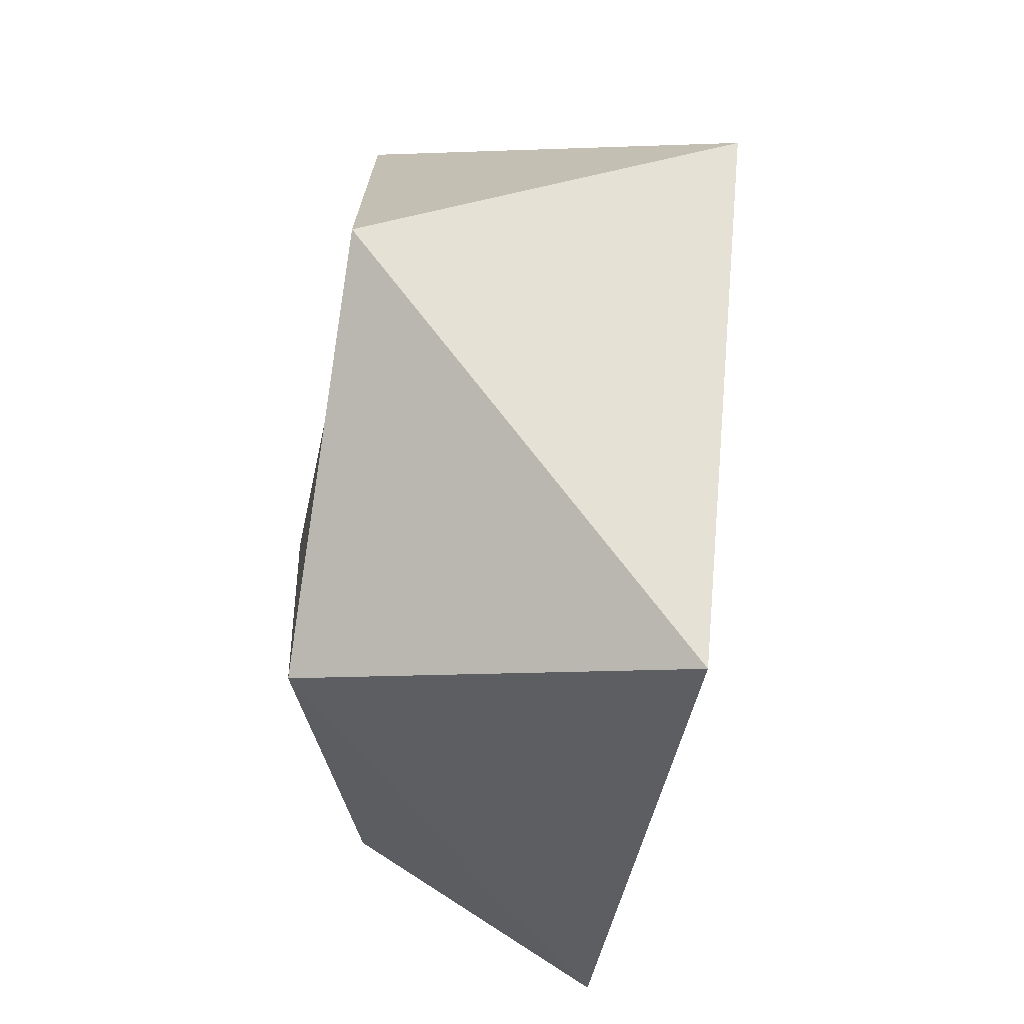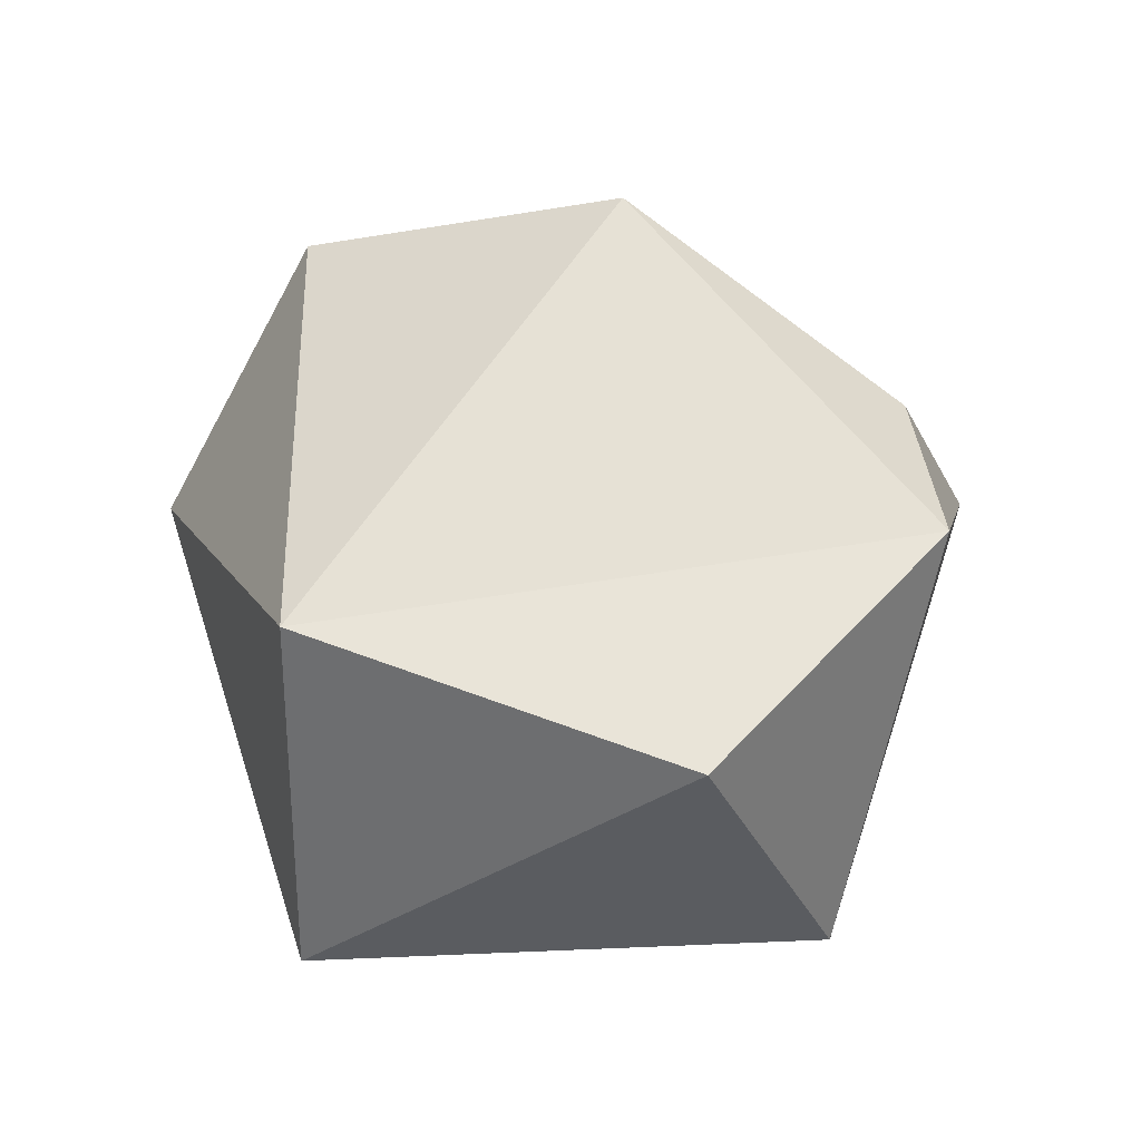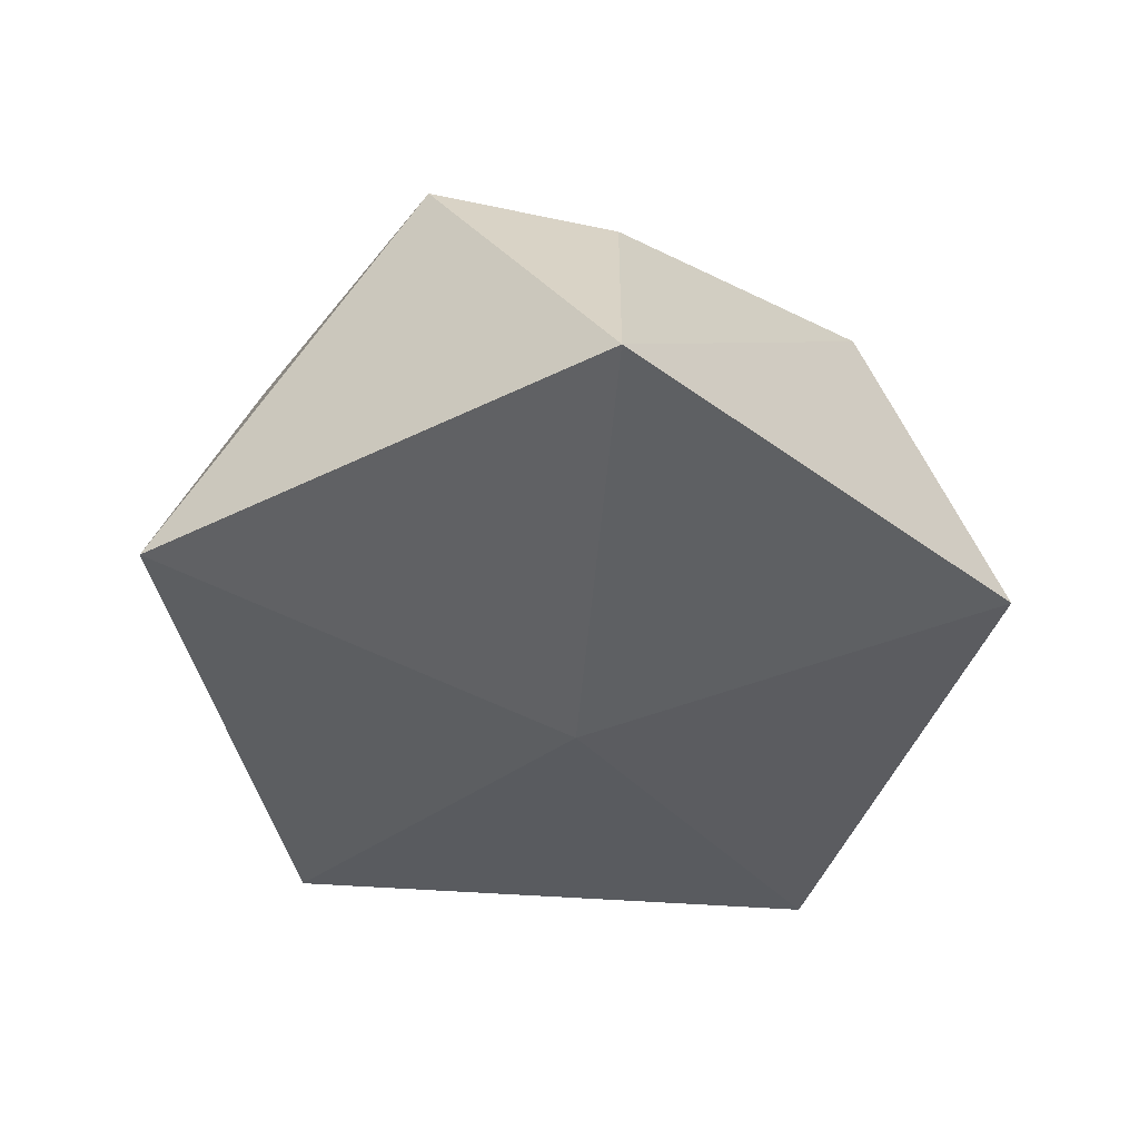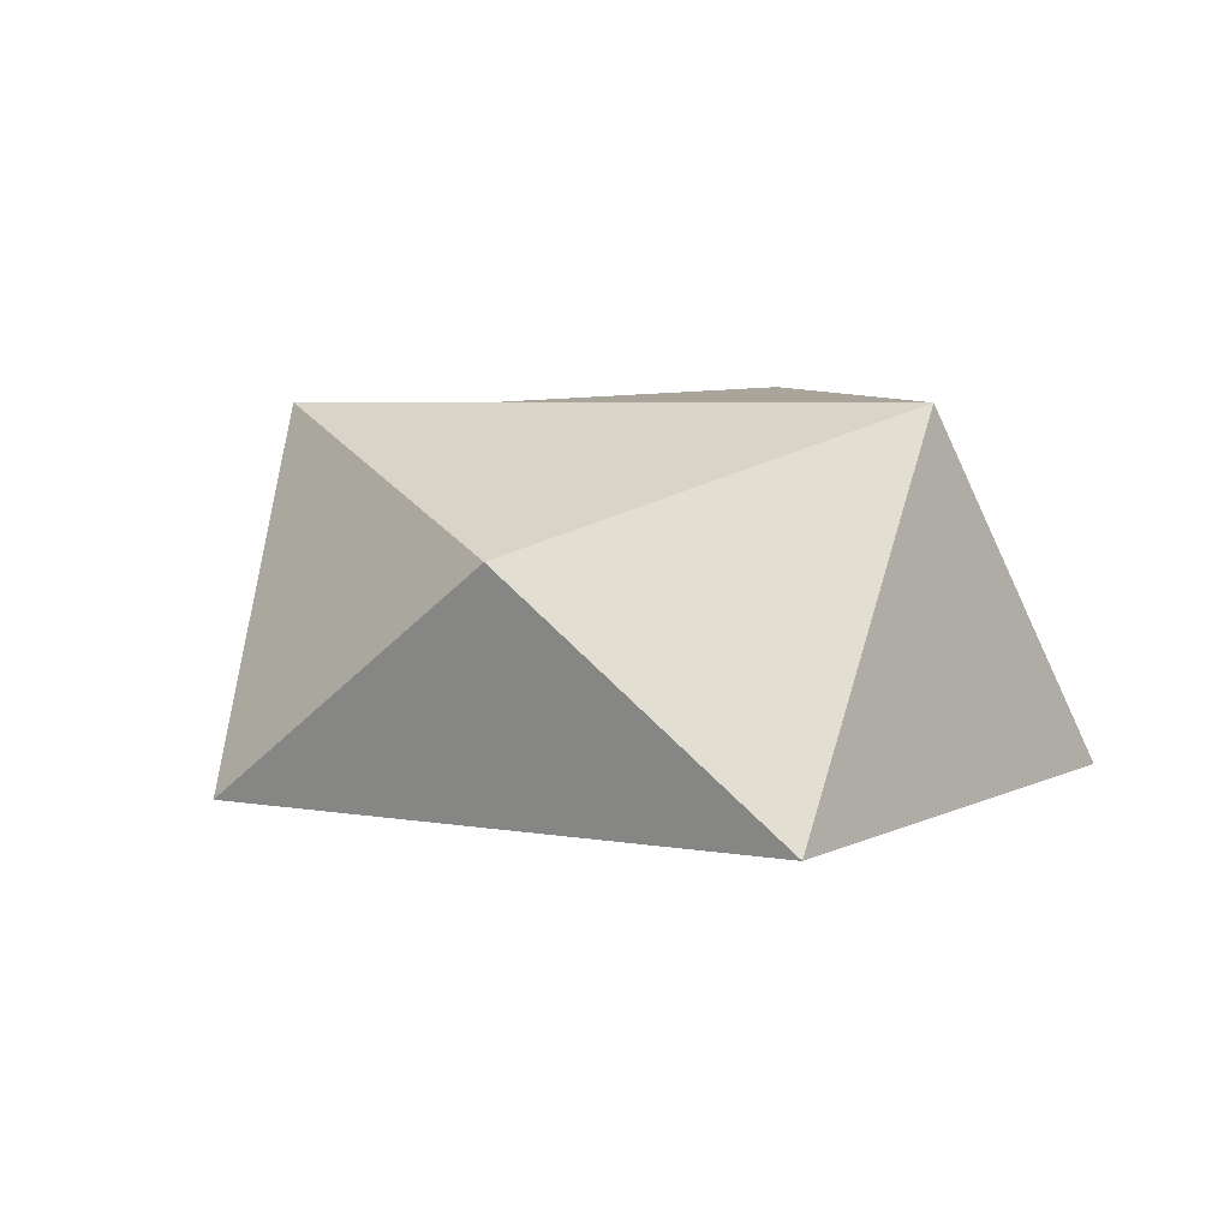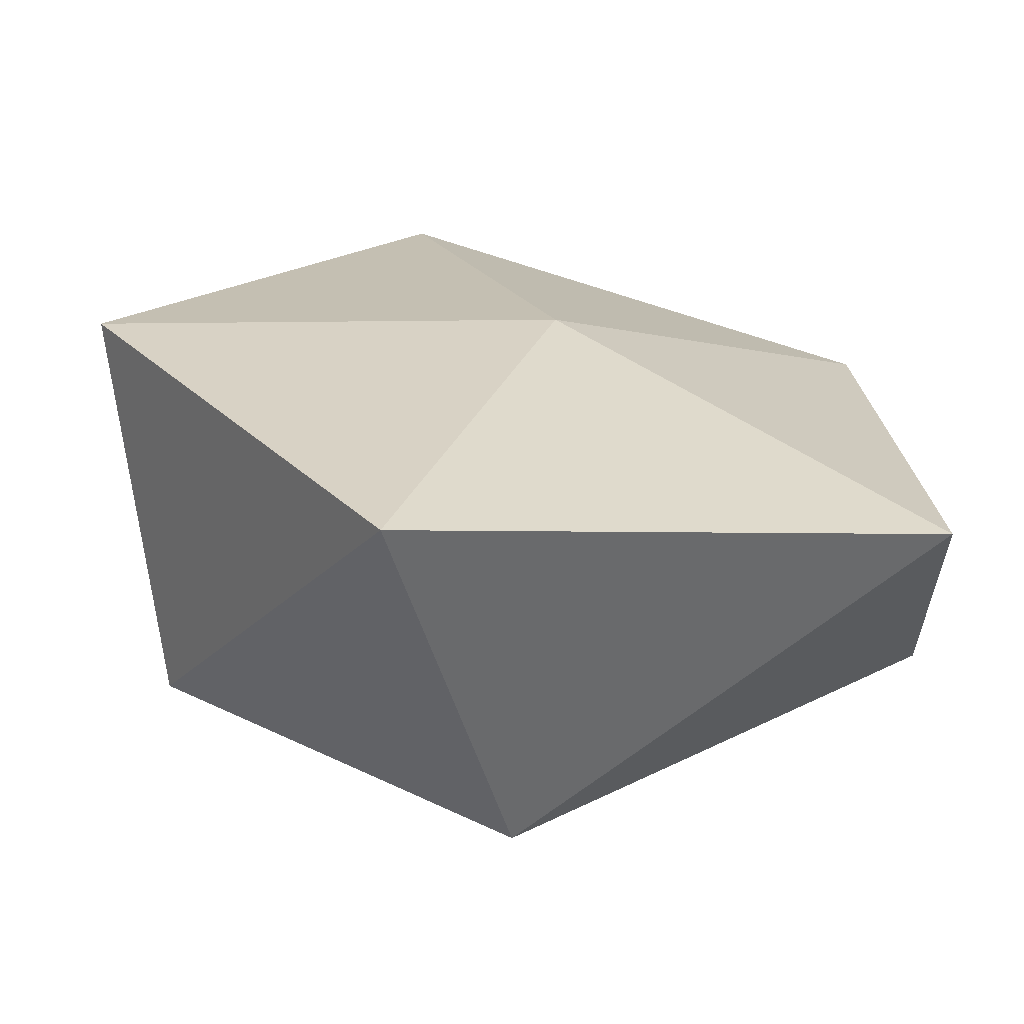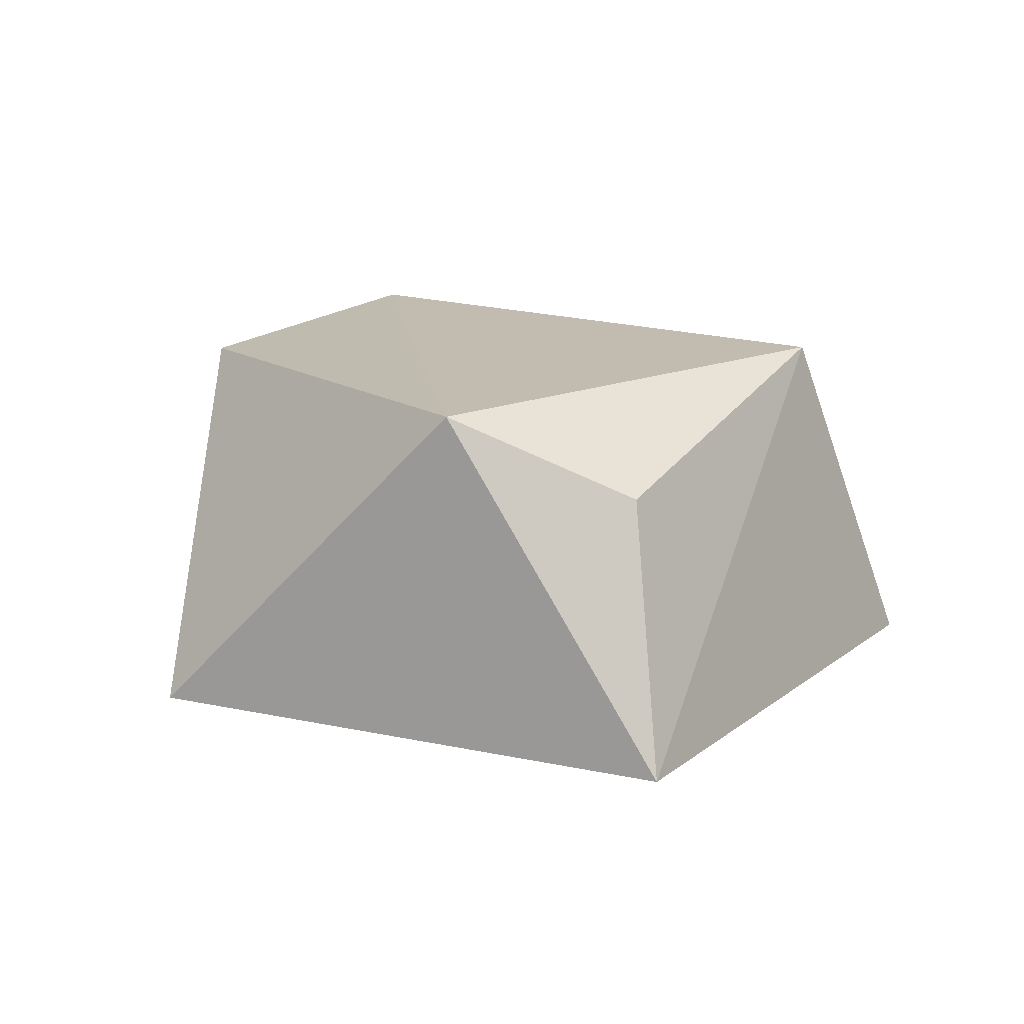
<metadata>
{"format":"obj","ext":"obj","renderer":"f3d","projection":"perspective","resolution":1024,"background":"white","views":[{"elev":-59.2,"azim":-101.0,"up":"+Z"},{"elev":64.2,"azim":-126.4,"up":"+Y"},{"elev":-41.8,"azim":-22.3,"up":"+Y"},{"elev":5.5,"azim":106.4,"up":"+Y"},{"elev":-67.6,"azim":-9.4,"up":"+Z"},{"elev":15.5,"azim":-34.6,"up":"+Y"}]}
</metadata>
<code>
o NaturePack Rock3
v -0.03812 -0.1052 -0.5651
v -0.2459 0.2984 -0.163
v 0.1531 0.2874 -0.4182
v -0.2459 0.2984 -0.163
v -0.3798 -0.092 -0.06603
v -0.1726 0.277 0.2215
v -0.03375 -0.1133 0.4263
v 0.5162 -0.09242 0.2172
v 0.3692 0.2882 0.1921
v -0.3798 -0.092 -0.06603
v -0.03812 -0.1052 -0.5651
v 0.1248 -0.1832 -0.0743
v -0.3798 -0.092 -0.06603
v -0.2459 0.2984 -0.163
v -0.03812 -0.1052 -0.5651
v 0.5162 -0.09242 0.2172
v 0.5484 -0.1152 -0.3715
v 0.6101 0.1514 -0.09342
v -0.03375 -0.1133 0.4263
v -0.3798 -0.092 -0.06603
v 0.1248 -0.1832 -0.0743
v 0.5484 -0.1152 -0.3715
v -0.03812 -0.1052 -0.5651
v 0.1531 0.2874 -0.4182
v -0.03375 -0.1133 0.4263
v -0.1726 0.277 0.2215
v -0.3798 -0.092 -0.06603
v -0.03812 -0.1052 -0.5651
v 0.5484 -0.1152 -0.3715
v 0.1248 -0.1832 -0.0743
v 0.6101 0.1514 -0.09342
v 0.5484 -0.1152 -0.3715
v 0.1531 0.2874 -0.4182
v 0.3692 0.2882 0.1921
v 0.6101 0.1514 -0.09342
v 0.1531 0.2874 -0.4182
v 0.009302 0.1789 0.3269
v -0.03375 -0.1133 0.4263
v 0.3692 0.2882 0.1921
v 0.009302 0.1789 0.3269
v 0.3692 0.2882 0.1921
v -0.1726 0.277 0.2215
v 0.5162 -0.09242 0.2172
v -0.03375 -0.1133 0.4263
v 0.1248 -0.1832 -0.0743
v 0.5484 -0.1152 -0.3715
v 0.5162 -0.09242 0.2172
v 0.1248 -0.1832 -0.0743
v -0.1726 0.277 0.2215
v -0.03375 -0.1133 0.4263
v 0.009302 0.1789 0.3269
v 0.5162 -0.09242 0.2172
v 0.6101 0.1514 -0.09342
v 0.3692 0.2882 0.1921
v -0.1726 0.277 0.2215
v 0.1531 0.2874 -0.4182
v -0.2459 0.2984 -0.163
v 0.1531 0.2874 -0.4182
v -0.1726 0.277 0.2215
v 0.3692 0.2882 0.1921
f 1 2 3
f 4 5 6
f 7 8 9
f 10 11 12
f 13 14 15
f 16 17 18
f 19 20 21
f 22 23 24
f 25 26 27
f 28 29 30
f 31 32 33
f 34 35 36
f 37 38 39
f 40 41 42
f 43 44 45
f 46 47 48
f 49 50 51
f 52 53 54
f 55 56 57
f 58 59 60

</code>
